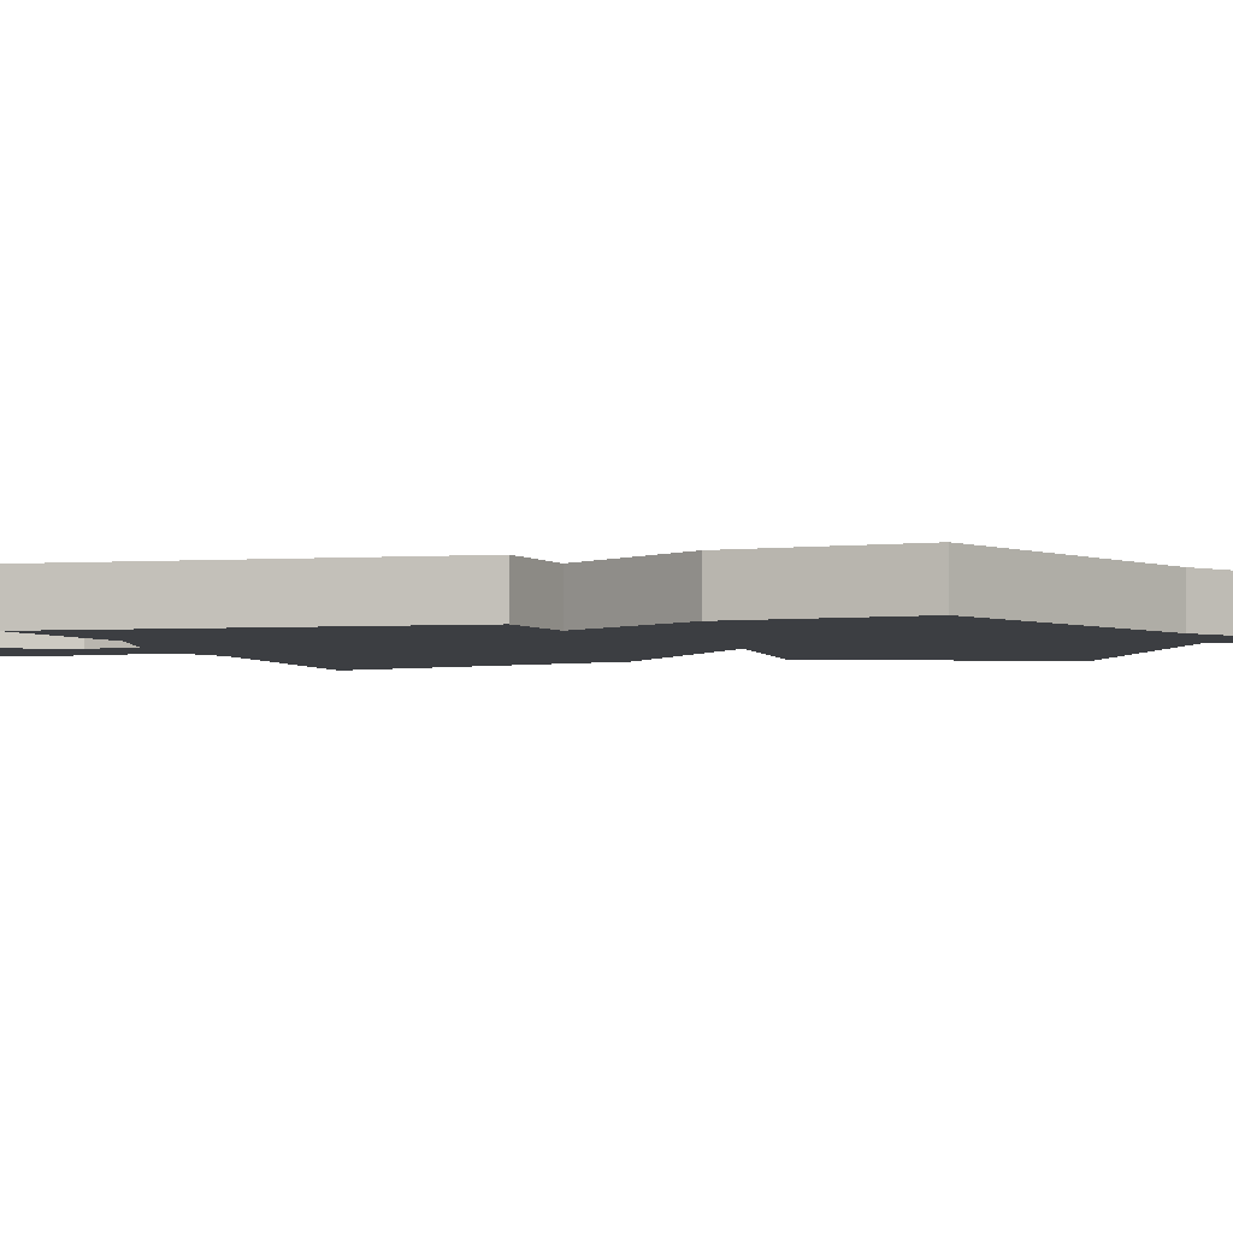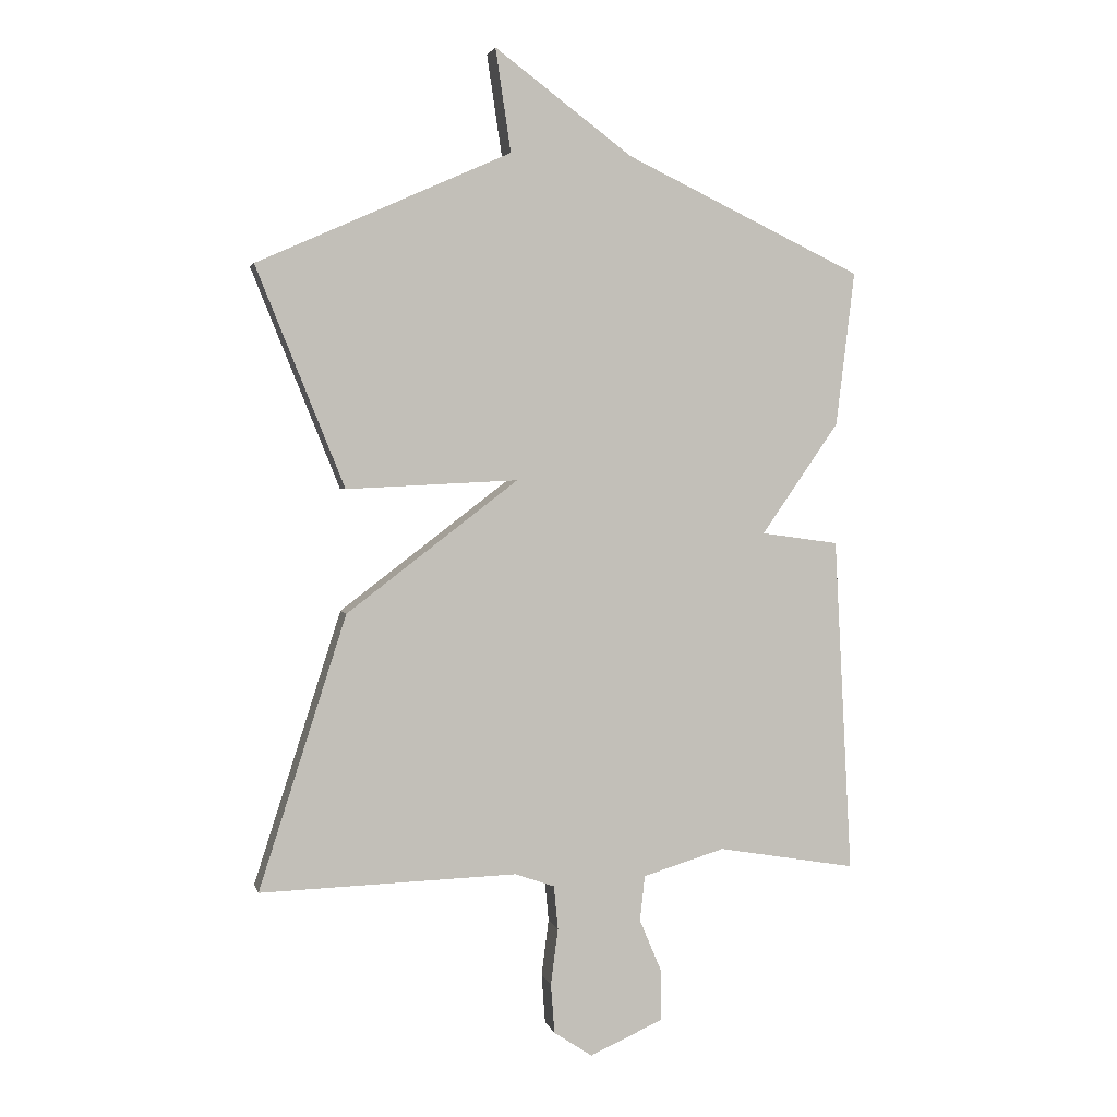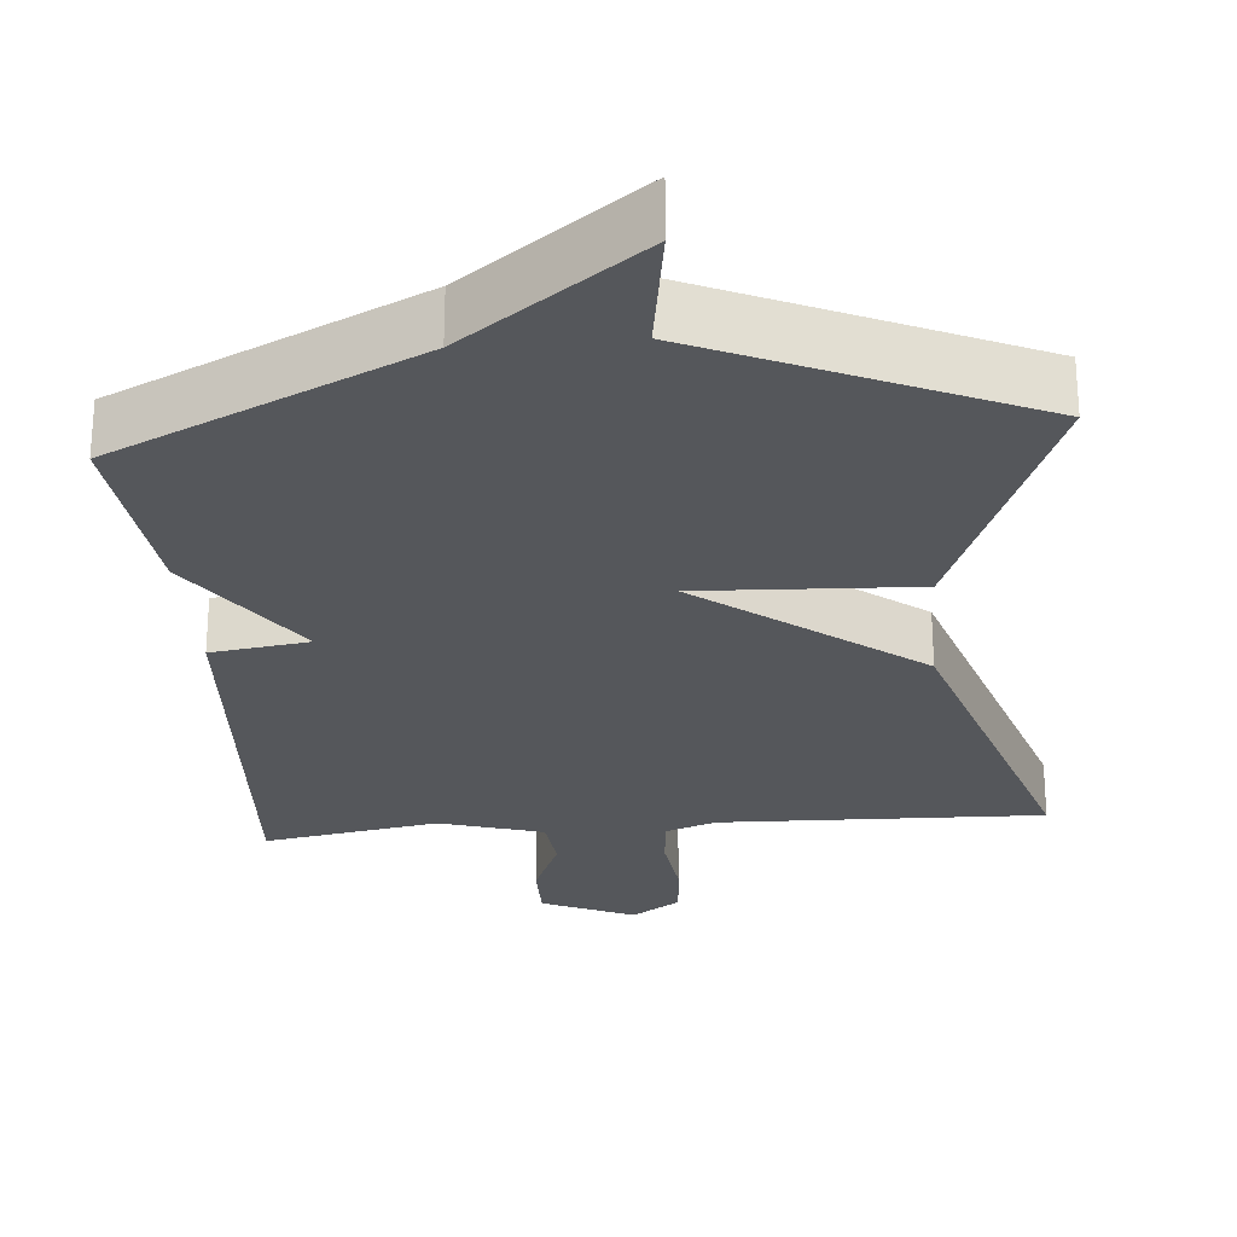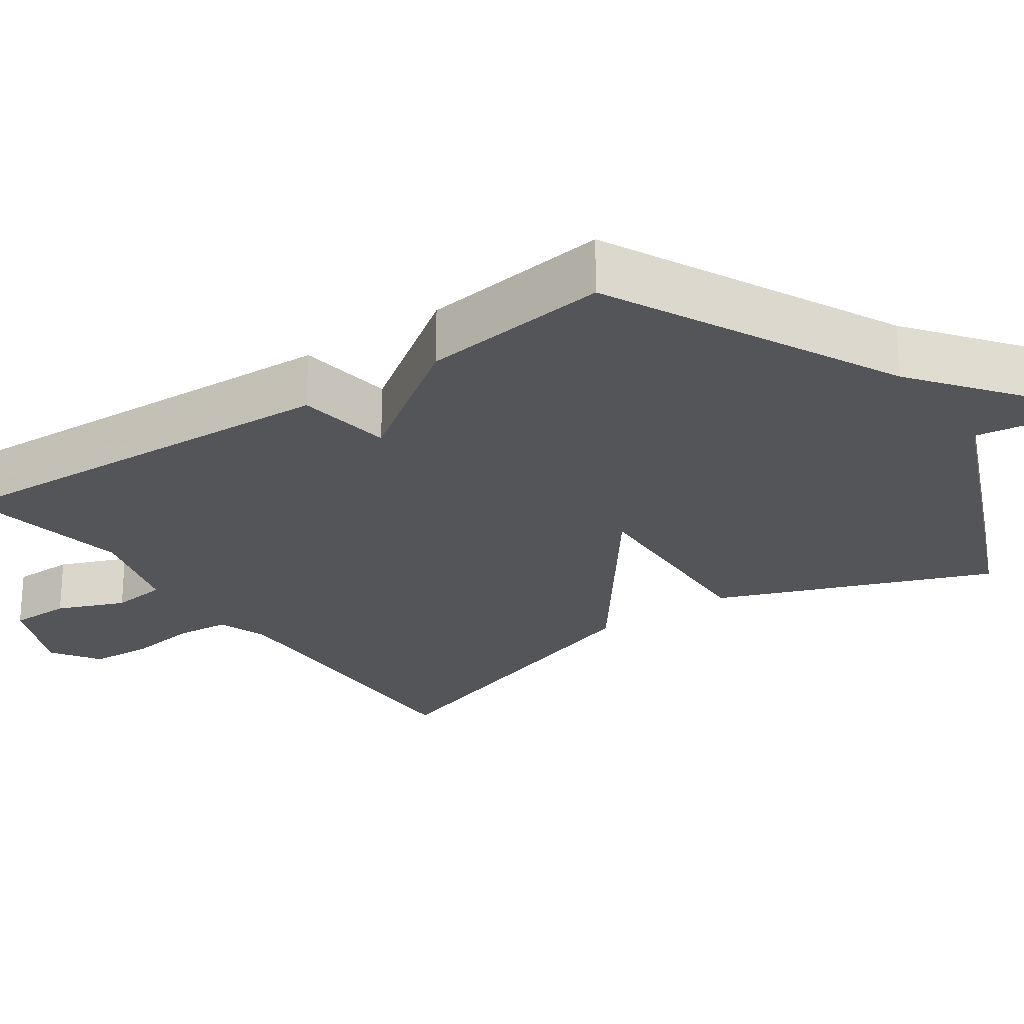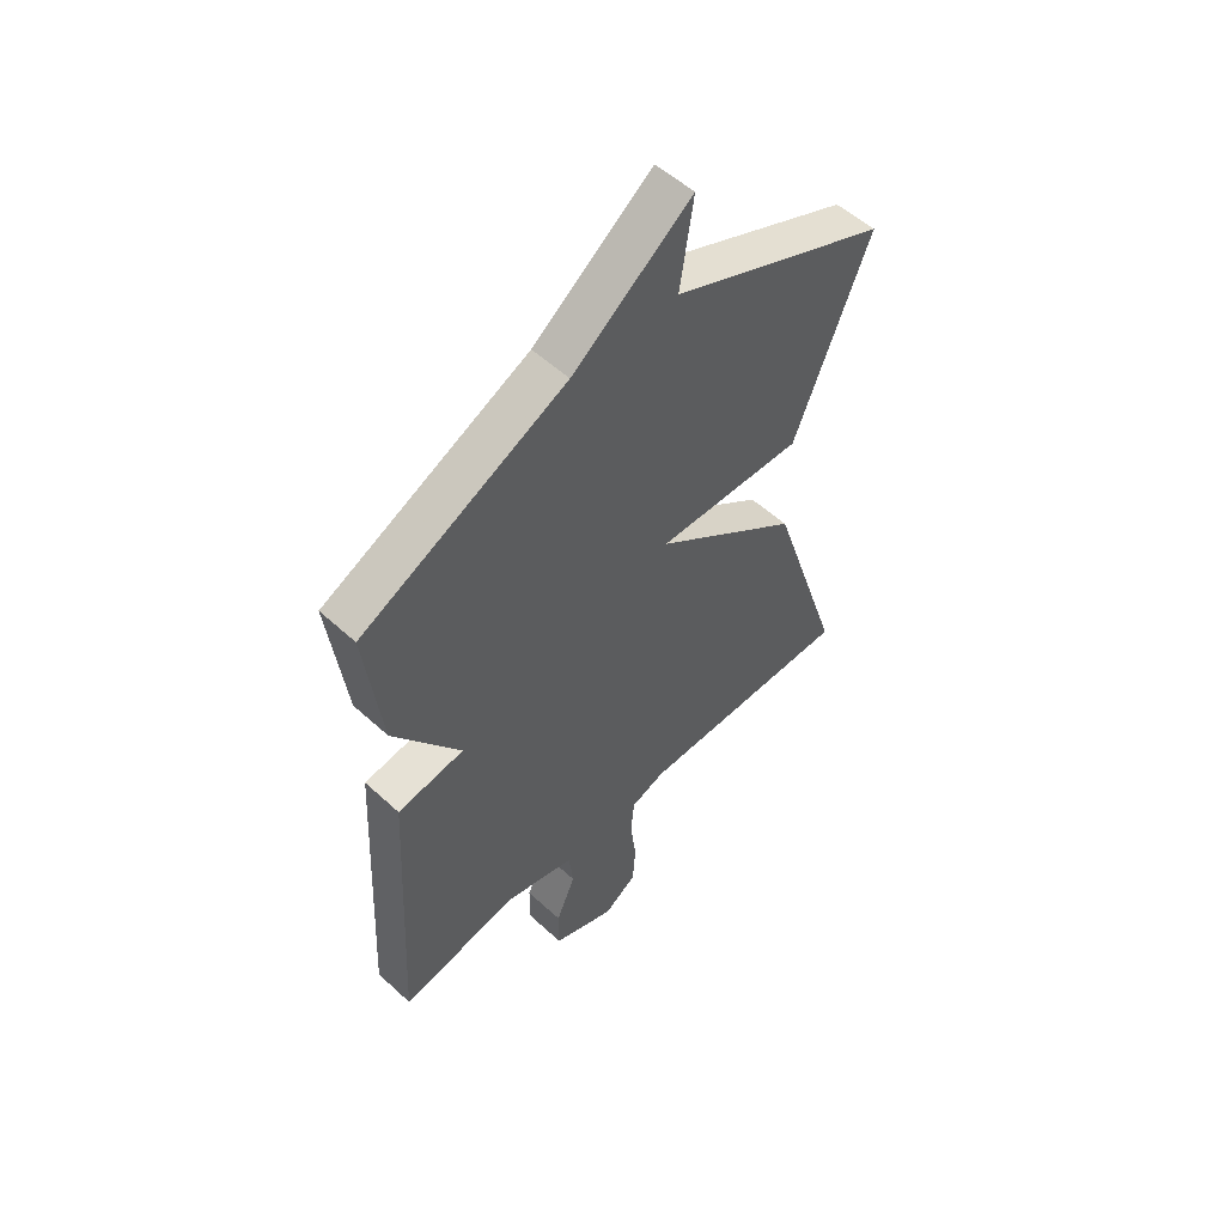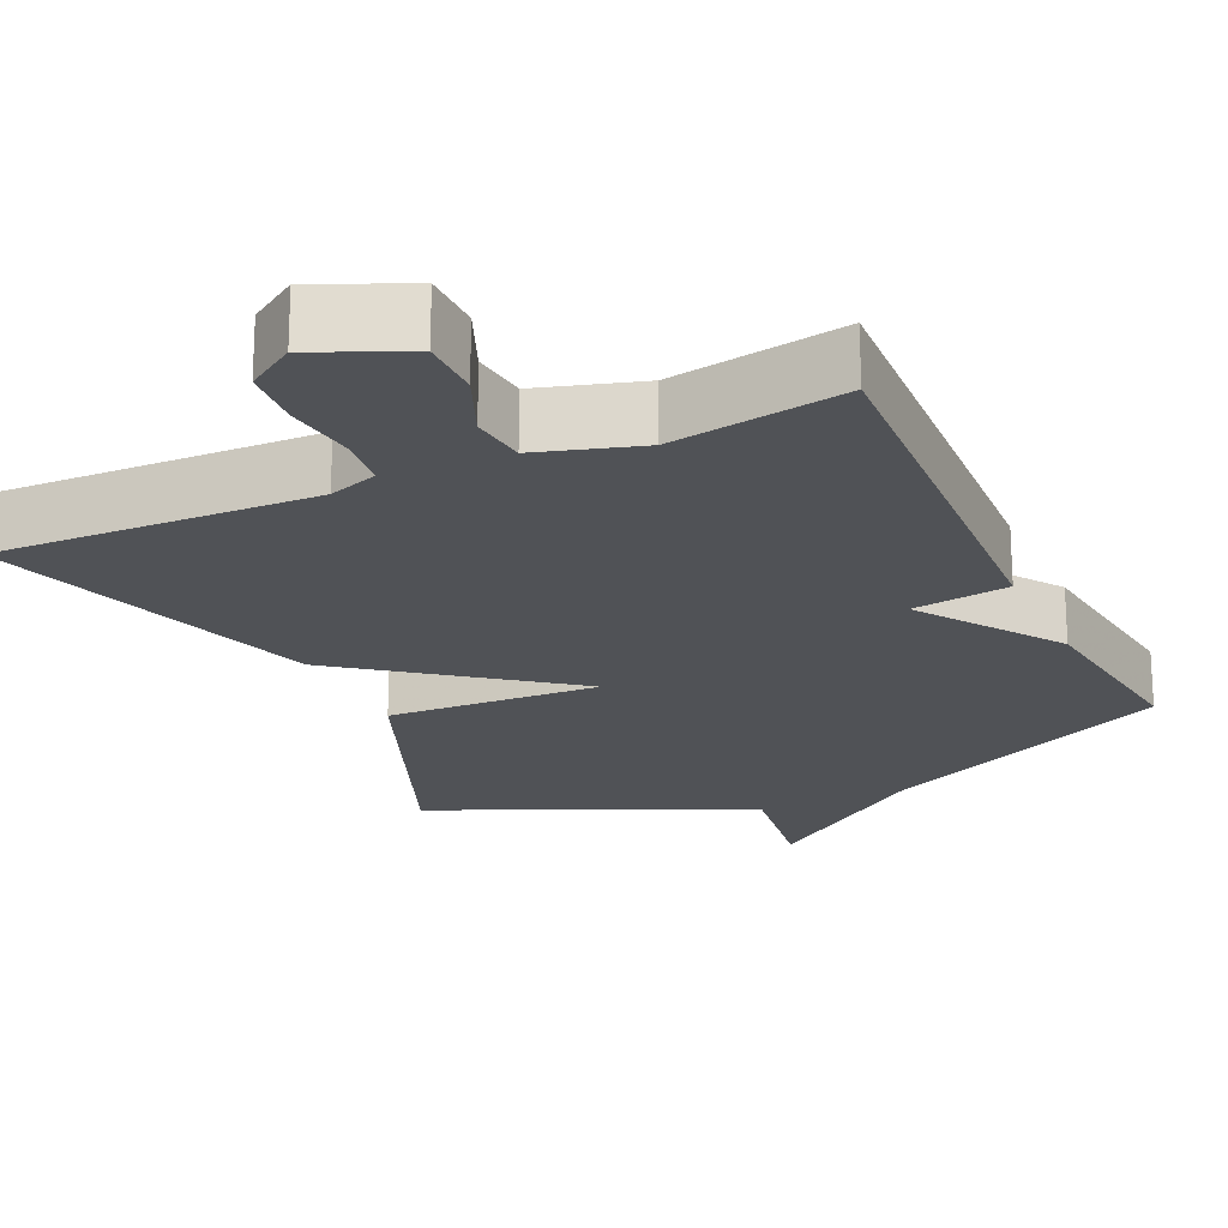
<metadata>
{"format":"obj","ext":"obj","renderer":"f3d","projection":"perspective","resolution":1024,"background":"white","views":[{"elev":-3.4,"azim":-74.1,"up":"+Y"},{"elev":3.0,"azim":166.9,"up":"+Z"},{"elev":-26.8,"azim":4.8,"up":"+Y"},{"elev":-24.5,"azim":-54.6,"up":"+Y"},{"elev":54.5,"azim":-45.9,"up":"+Z"},{"elev":-20.9,"azim":-155.3,"up":"+Y"}]}
</metadata>
<code>
v -0.5 0.07 0.5
v -0.113 0.07 0.684
v 0.112 0.07 0.851
v 0.087 0.07 0.684
v 0.5 0.07 0.5
v 0.357 0.07 0.144
v 0.077 0.07 0.157
v 0.357 0.07 -0.056
v 0.5 0.07 -0.5
v 0.081 0.07 -0.488
v 0.016 0.07 -0.511
v 0.009 0.07 -0.582
v 0.021 0.07 -0.674
v 0.015 0.07 -0.755
v -0.048 0.07 -0.797
v -0.168 0.07 -0.744
v -0.168 0.07 -0.663
v -0.131 0.07 -0.575
v -0.139 0.07 -0.501
v -0.273 0.07 -0.461
v -0.5 0.07 -0.5
v -0.47 0.07 0.049
v -0.343 0.07 0.067
v -0.47 0.07 0.249
v -0.5 0 0.5
v -0.113 0 0.684
v 0.112 0 0.851
v 0.087 0 0.684
v 0.5 0 0.5
v 0.357 0 0.144
v 0.077 0 0.157
v 0.357 0 -0.056
v 0.5 0 -0.5
v 0.081 0 -0.488
v 0.016 0 -0.511
v 0.009 0 -0.582
v 0.021 0 -0.674
v 0.015 0 -0.755
v -0.048 0 -0.797
v -0.168 0 -0.744
v -0.168 0 -0.663
v -0.131 0 -0.575
v -0.139 0 -0.501
v -0.273 0 -0.461
v -0.5 0 -0.5
v -0.47 0 0.049
v -0.343 0 0.067
v -0.47 0 0.249
f 23 24 1 2
f 20 21 22 23
f 2 3 4
f 23 2 4
f 20 23 4
f 19 20 4
f 18 19 4
f 16 17 18
f 15 16 18
f 14 15 18
f 13 14 18
f 12 13 18
f 11 12 18 4
f 7 8 9 10
f 7 10 11
f 4 5 6 7
f 4 7 11
f 26 25 48 47
f 47 46 45 44
f 28 27 26
f 28 26 47
f 28 47 44
f 28 44 43
f 28 43 42
f 42 41 40
f 42 40 39
f 42 39 38
f 42 38 37
f 42 37 36
f 28 42 36 35
f 34 33 32 31
f 35 34 31
f 31 30 29 28
f 35 31 28
f 1 25 26 2
f 2 26 27 3
f 3 27 28 4
f 4 28 29 5
f 5 29 30 6
f 6 30 31 7
f 7 31 32 8
f 8 32 33 9
f 9 33 34 10
f 10 34 35 11
f 11 35 36 12
f 12 36 37 13
f 13 37 38 14
f 14 38 39 15
f 15 39 40 16
f 16 40 41 17
f 17 41 42 18
f 18 42 43 19
f 19 43 44 20
f 20 44 45 21
f 21 45 46 22
f 22 46 47 23
f 23 47 48 24
f 24 48 25 1

</code>
